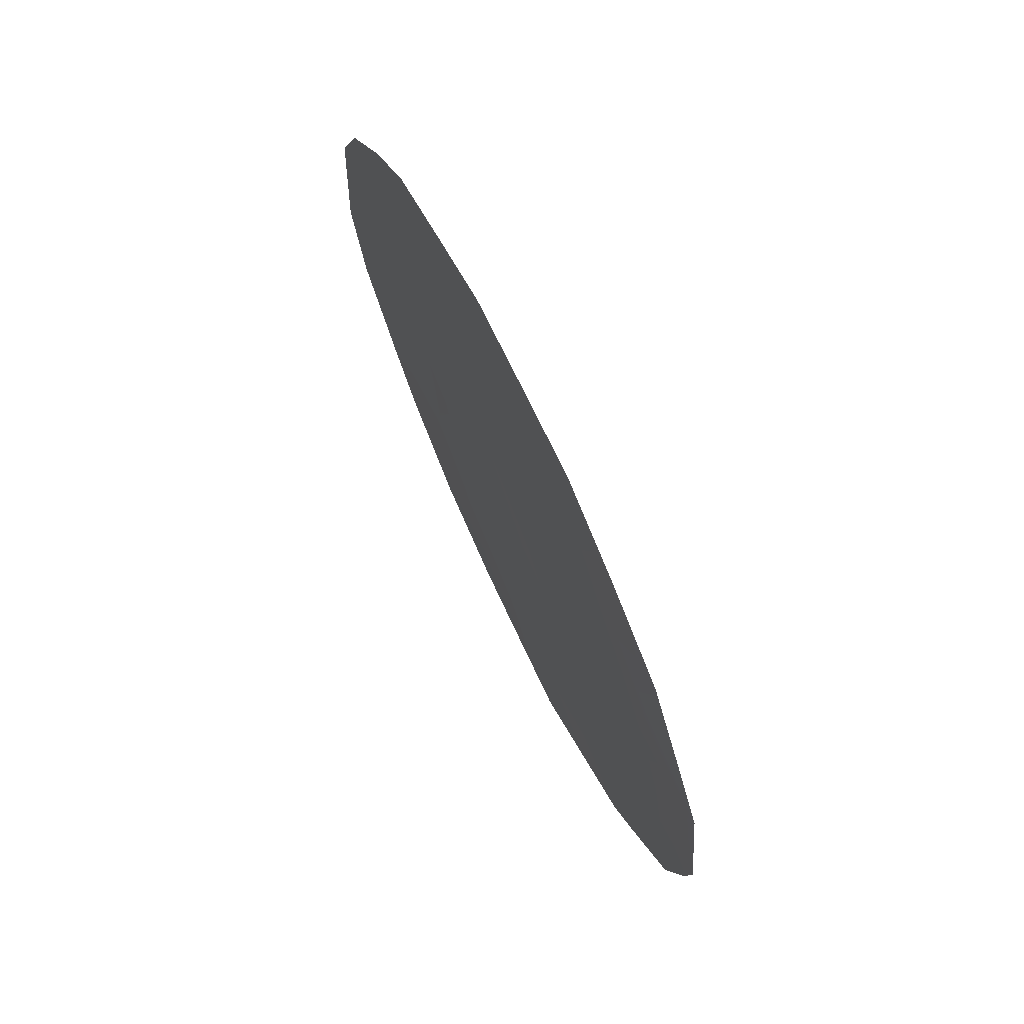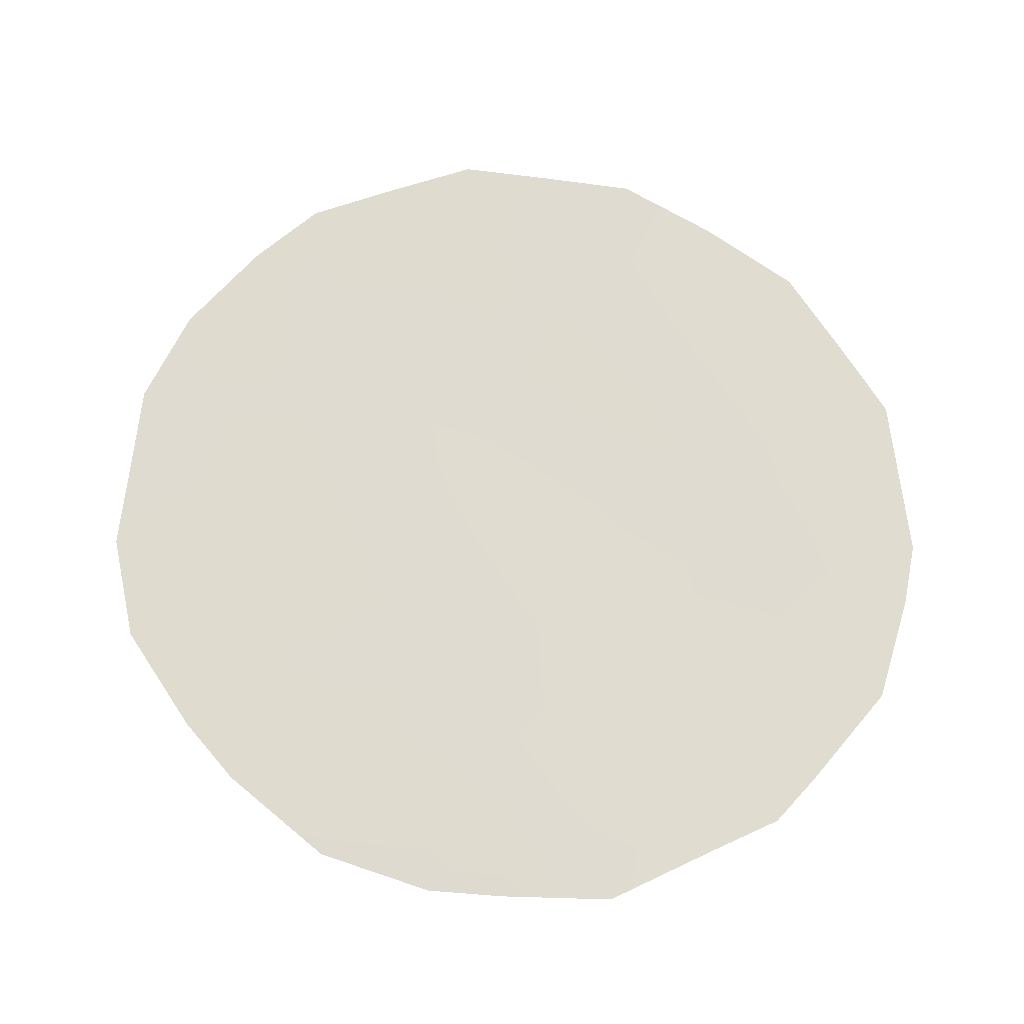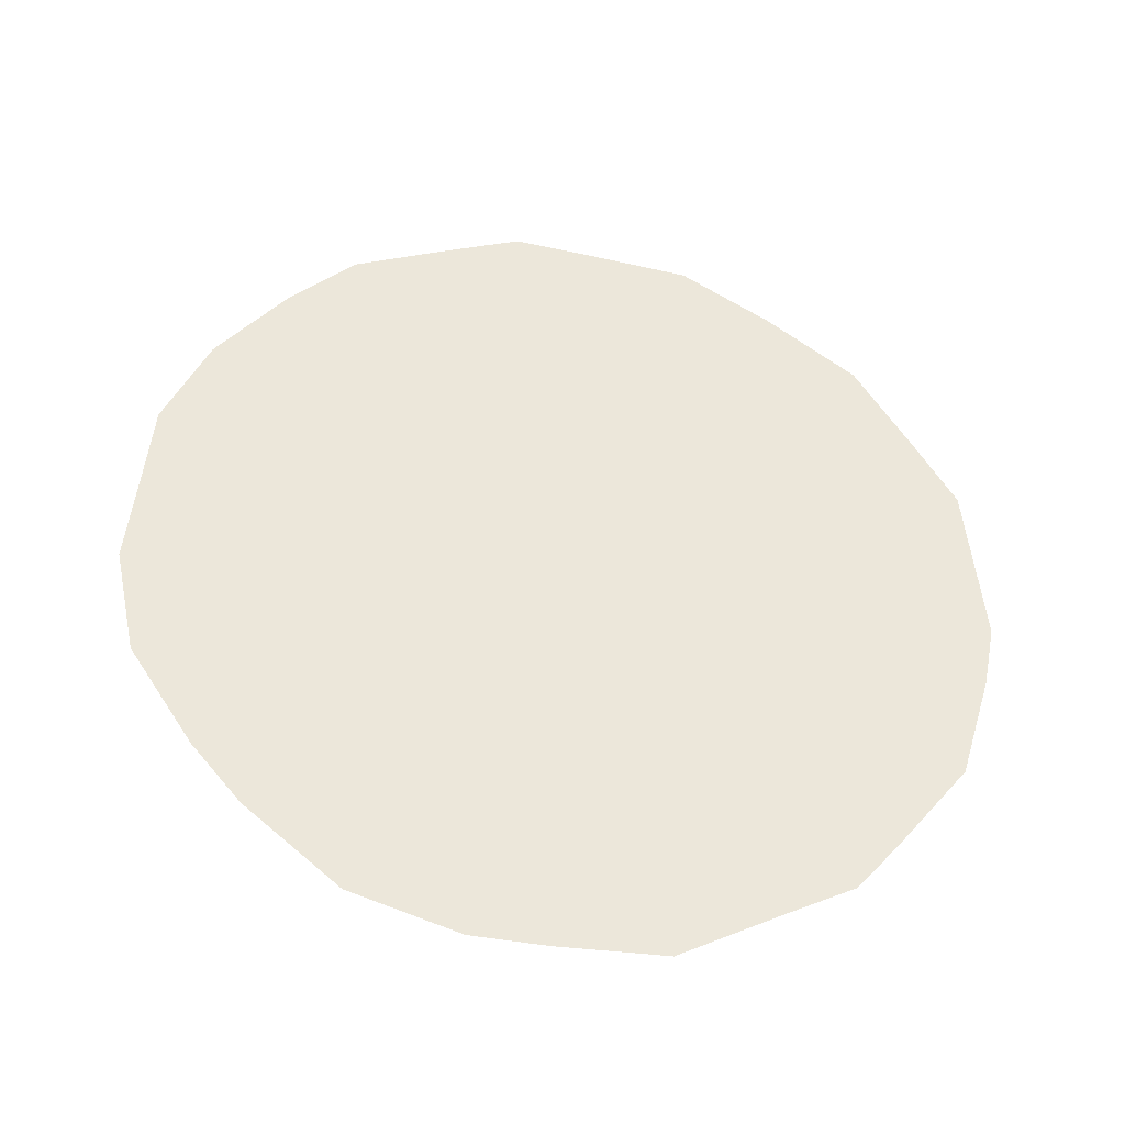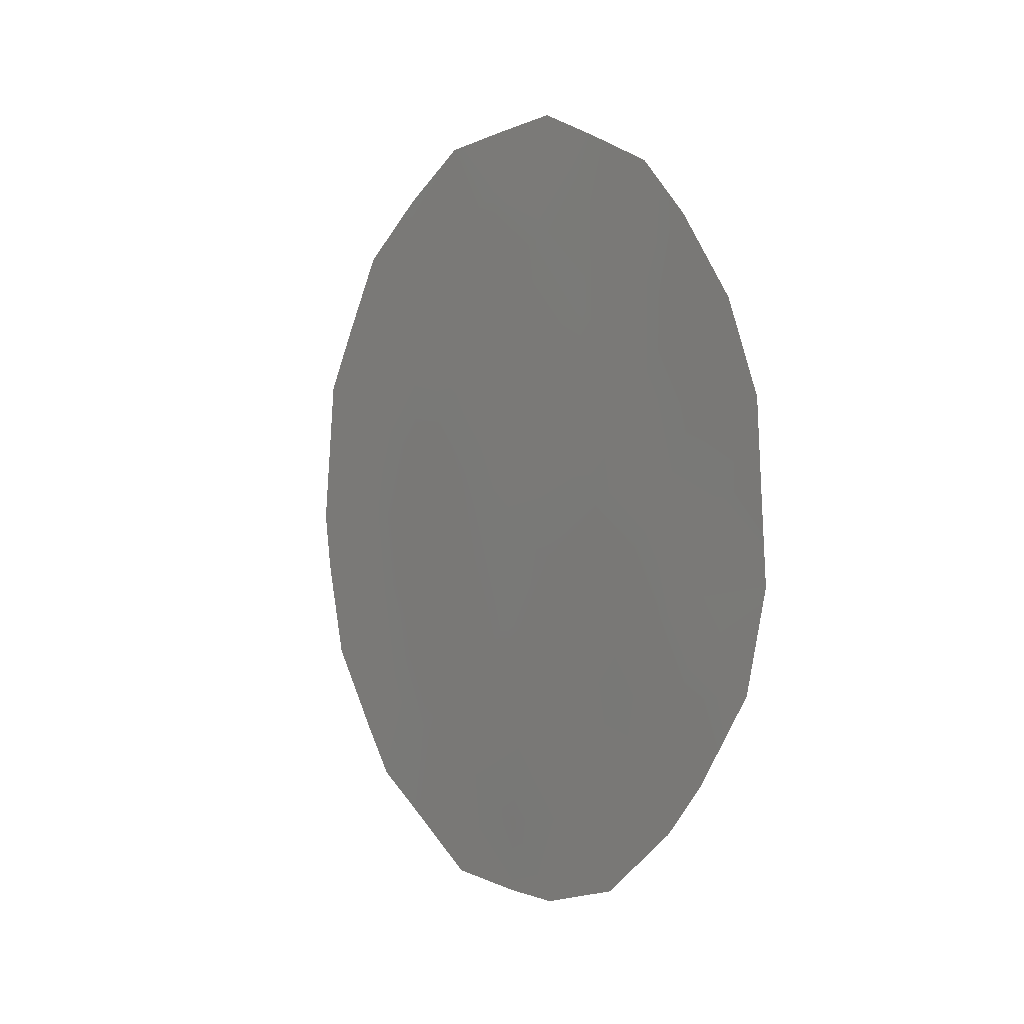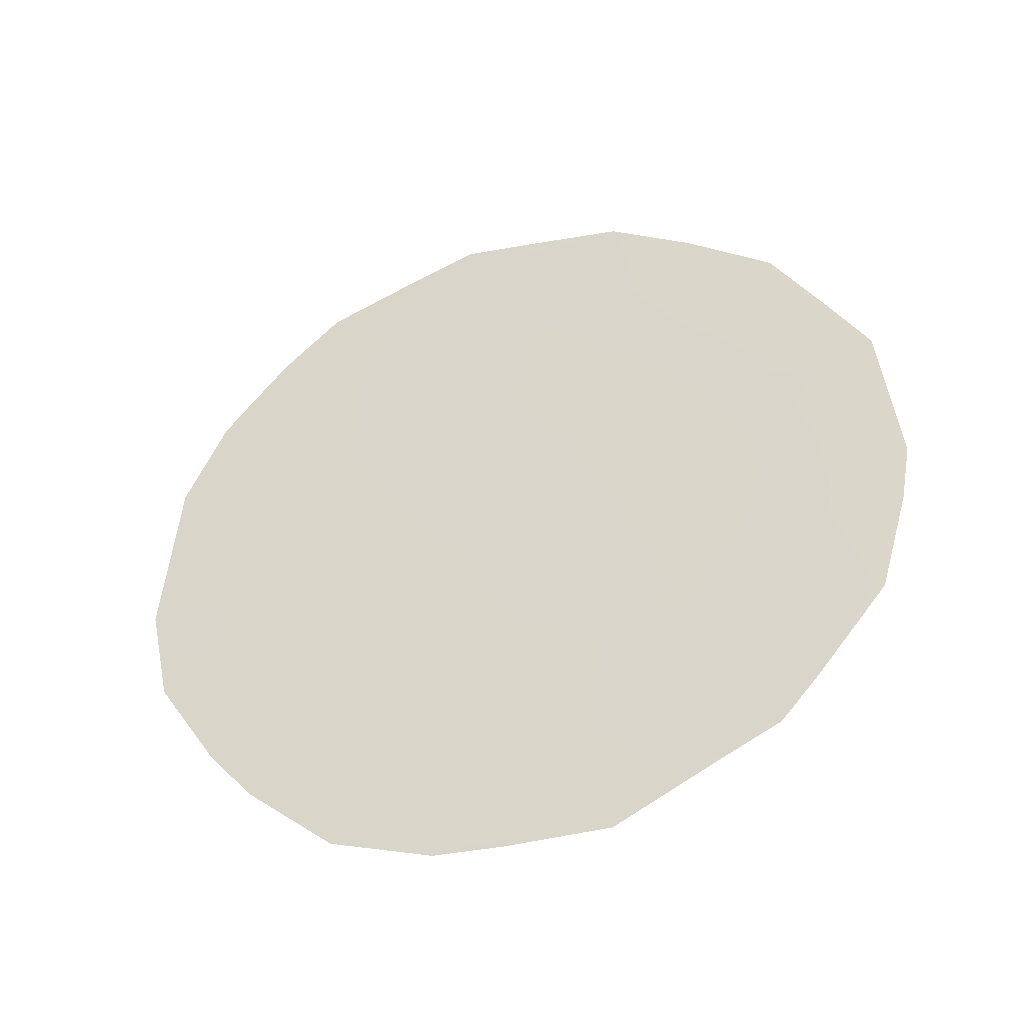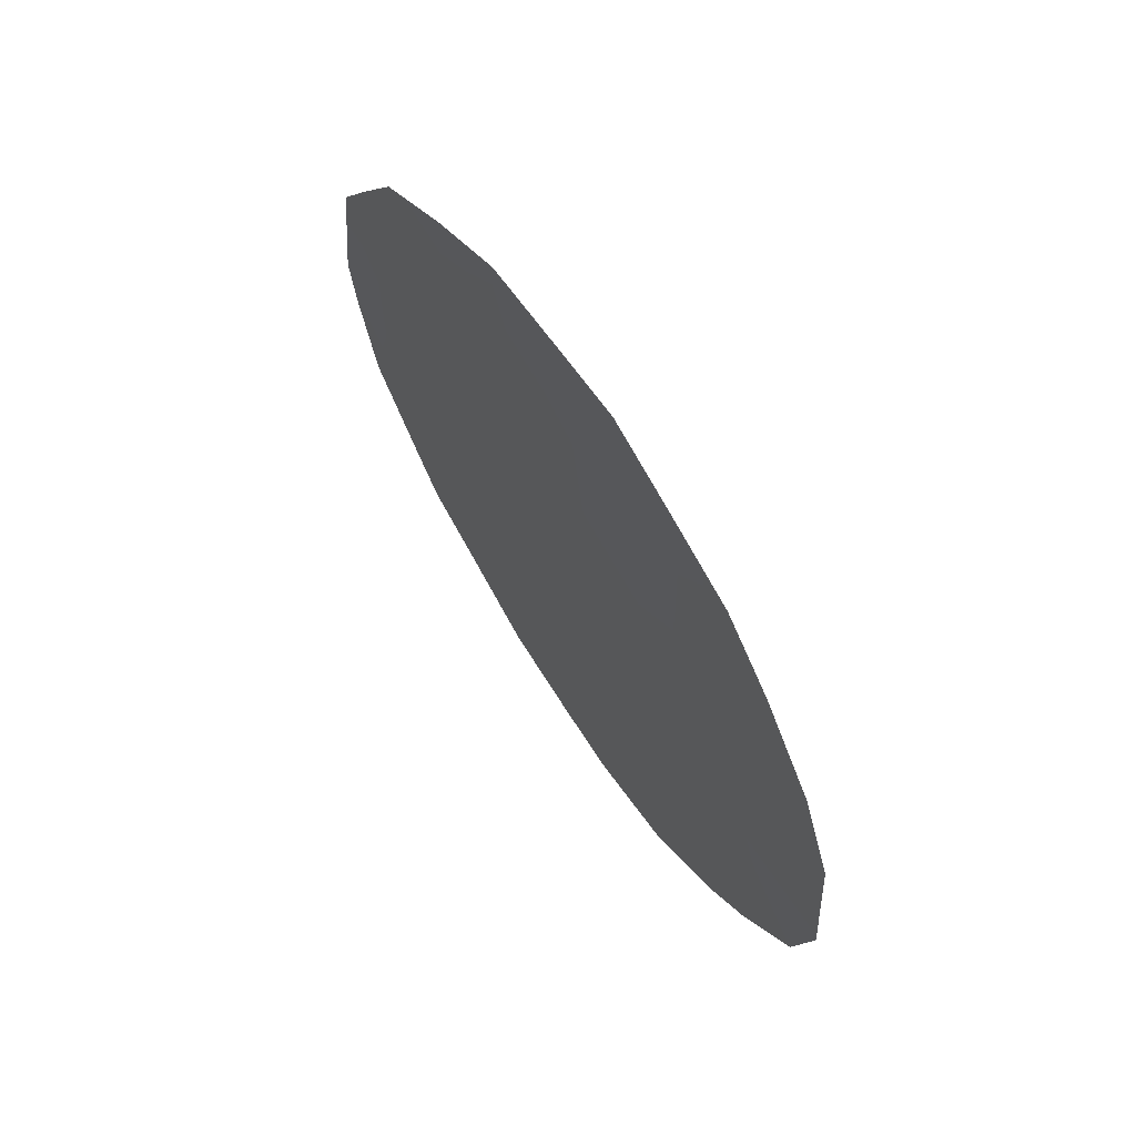
<metadata>
{"format":"obj","ext":"obj","renderer":"f3d","projection":"perspective","resolution":1024,"background":"white","views":[{"elev":68.4,"azim":3.7,"up":"+Z"},{"elev":-21.7,"azim":-58.7,"up":"+Z"},{"elev":-36.4,"azim":-67.5,"up":"+Z"},{"elev":6.4,"azim":176.7,"up":"+Z"},{"elev":-41.0,"azim":-39.9,"up":"+Z"},{"elev":68.3,"azim":177.0,"up":"+Z"}]}
</metadata>
<code>
v 81.92 83.13 23.11
v 82.78 81.56 24.6
v 82.68 81.86 21.28
v 84.45 78.71 22.46
v 83.66 80.04 23.74
v 81.74 83.57 20.89
v 83.51 80.46 19.74
v 84.4 78.85 20.39
v 83.62 80.21 21.82
v 81.85 83.15 25.33
v 84.39 78.94 18.31
v 80.93 84.96 21.4
v 83.03 81.38 17.56
v 82.67 82.03 17.63
v 81 84.77 23.13
v 82.69 81.64 25.87
v 83.6 80.08 25.59
v 81.4 84.23 19.38
v 81.65 83.81 18.81
v 82.13 82.98 18.01
v 85.08 77.67 20.63
v 85.13 77.56 21.24
v 84.94 77.95 19.62
v 85.02 77.71 22.84
v 83.56 80.42 17.52
v 84.51 78.55 24.4
v 84.07 79.51 18.01
v 81.06 84.78 20.36
v 82.36 82.32 23.9
v 82.31 82.36 24.95
v 81.91 83.1 24.31
v 82.46 82.19 22.97
v 82.9 81.4 23.38
v 82.28 82.53 22.11
v 82.81 81.61 22.26
v 83.17 80.99 21.52
v 83.26 80.81 22.49
v 82.96 81.45 19.34
v 83.08 81.18 20.49
v 82.54 82.14 20.23
v 83.96 79.64 20.06
v 83.95 79.69 19.02
v 84.37 78.94 19.35
v 84.4 78.83 21.44
v 84.02 79.47 22.14
v 84 79.56 21.11
v 83.33 80.65 23.34
v 83.24 80.76 24.18
v 83.56 80.33 20.79
v 83.03 81.33 18.33
v 82.64 82.04 18.52
v 81.24 84.38 22.2
v 81.46 83.95 22.96
v 80.97 84.86 22.3
v 82.29 82.36 25.62
v 81.59 83.69 23.82
v 81.21 84.36 24.03
v 81.54 83.72 24.81
v 83.18 80.83 25.12
v 83.12 80.91 25.75
v 82.16 82.8 21.09
v 81.56 83.91 20.16
v 81.88 83.38 19.14
v 84.78 78.18 20.82
v 84.8 78.12 21.8
v 84.79 78.08 23.55
v 84.48 78.63 23.41
v 83.65 80.1 22.8
v 84.05 79.38 23.12
v 83.64 80.05 24.65
v 84.07 79.32 24.08
v 84.05 79.32 25.05
v 83.48 80.52 18.74
v 85.07 77.64 22.04
v 84.59 78.58 18.76
v 81.36 84.21 21.18
v 81.74 83.51 21.91
v 82.37 82.49 19.19
v 83.43 80.62 18.04
v 82.05 83.03 20.04
f 29 30 31
f 32 33 29
f 32 34 35
f 36 37 35
f 38 39 40
f 41 42 43
f 44 45 46
f 47 48 33
f 46 49 41
f 50 51 14
f 52 15 54
f 10 30 55
f 56 57 53
f 31 58 56
f 59 17 60
f 78 20 51
f 44 64 65
f 26 67 66
f 68 45 69
f 48 70 59
f 71 72 70
f 7 73 42
f 65 22 74
f 73 38 50
f 49 36 39
f 69 67 71
f 68 47 37
f 79 25 27
f 62 76 28
f 6 76 62
f 61 34 77
f 76 77 52
f 1 29 31
f 29 2 30
f 31 30 10
f 1 32 29
f 29 33 2
f 33 32 35
f 32 1 34
f 35 34 3
f 3 36 35
f 36 9 37
f 35 37 33
f 38 7 39
f 40 39 3
f 8 41 43
f 41 7 42
f 43 42 11
f 75 43 11
f 8 44 46
f 44 4 45
f 46 45 9
f 47 5 48
f 33 48 2
f 8 46 41
f 46 9 49
f 41 49 7
f 13 79 50
f 50 14 13
f 52 53 15
f 54 12 52
f 2 16 30
f 55 30 16
f 1 56 53
f 53 57 15
f 1 31 56
f 31 10 58
f 56 58 57
f 2 59 16
f 60 16 59
f 3 61 40
f 61 6 80
f 40 80 78
f 78 80 63
f 80 6 62
f 63 80 62
f 19 63 18
f 51 20 14
f 4 44 65
f 44 8 64
f 22 64 21
f 22 65 64
f 8 23 64
f 21 64 23
f 4 24 67
f 66 67 24
f 5 68 69
f 68 9 45
f 69 45 4
f 2 48 59
f 48 5 70
f 59 70 17
f 5 71 70
f 71 26 72
f 70 72 17
f 11 42 27
f 4 65 24
f 74 24 65
f 73 7 38
f 51 38 78
f 7 49 39
f 49 9 36
f 39 36 3
f 8 43 23
f 75 23 43
f 5 69 71
f 69 4 67
f 71 67 26
f 9 68 37
f 68 5 47
f 37 47 33
f 76 12 28
f 62 28 18
f 6 61 77
f 61 3 34
f 77 34 1
f 12 76 52
f 76 6 77
f 52 77 53
f 78 38 40
f 25 79 13
f 50 38 51
f 79 73 50
f 63 19 20
f 78 63 20
f 63 62 18
f 53 77 1
f 61 80 40
f 27 42 73
f 79 27 73

</code>
